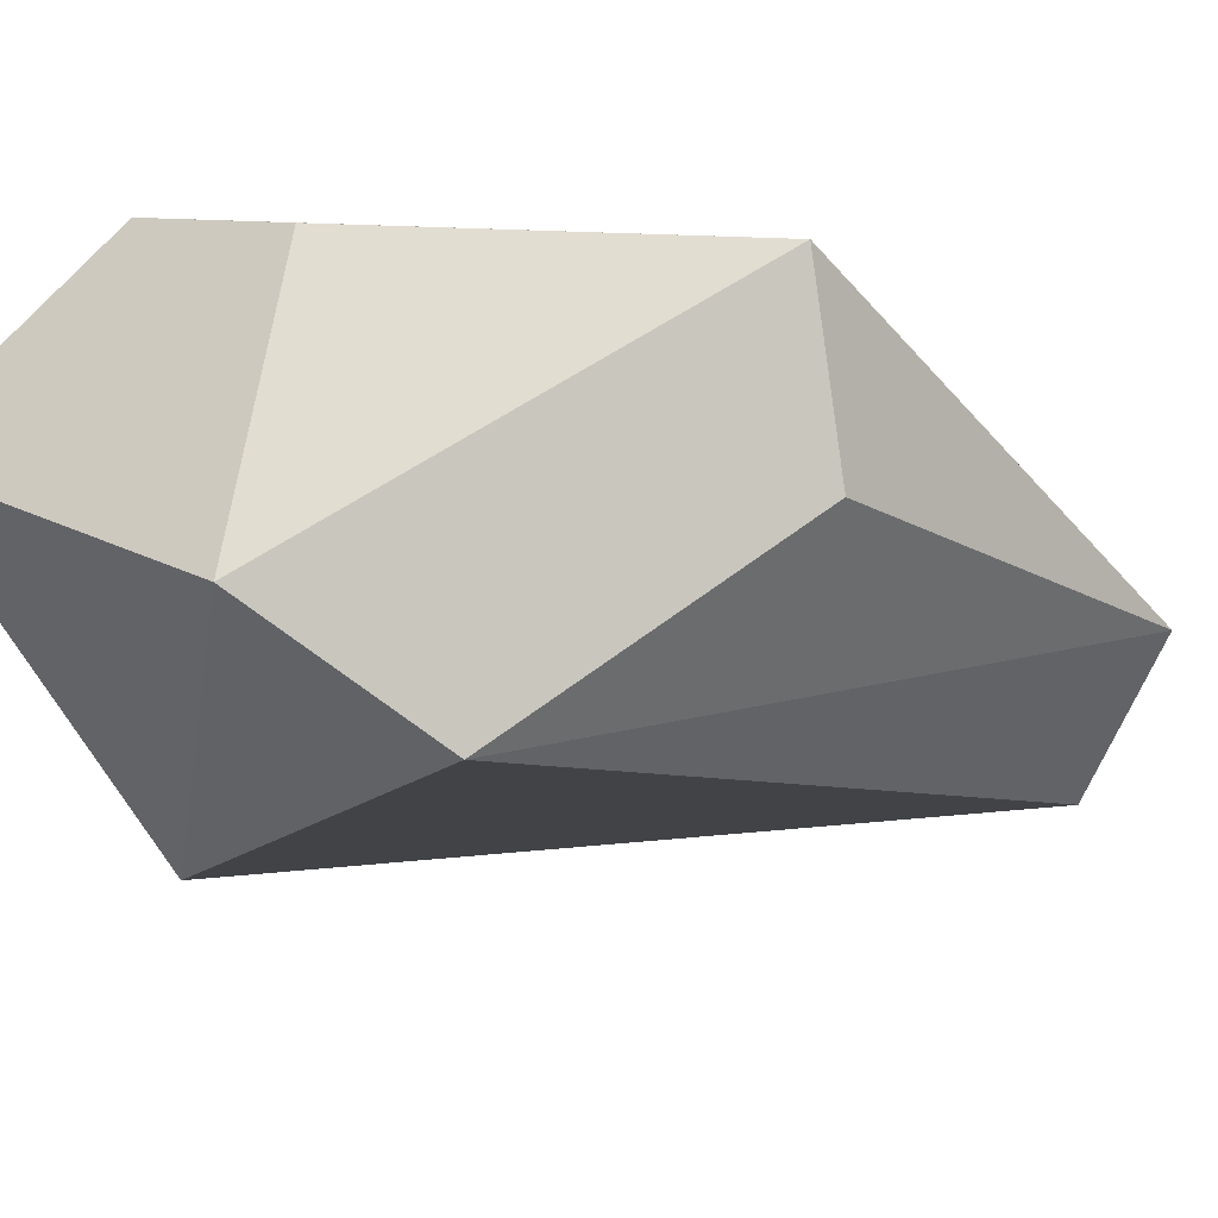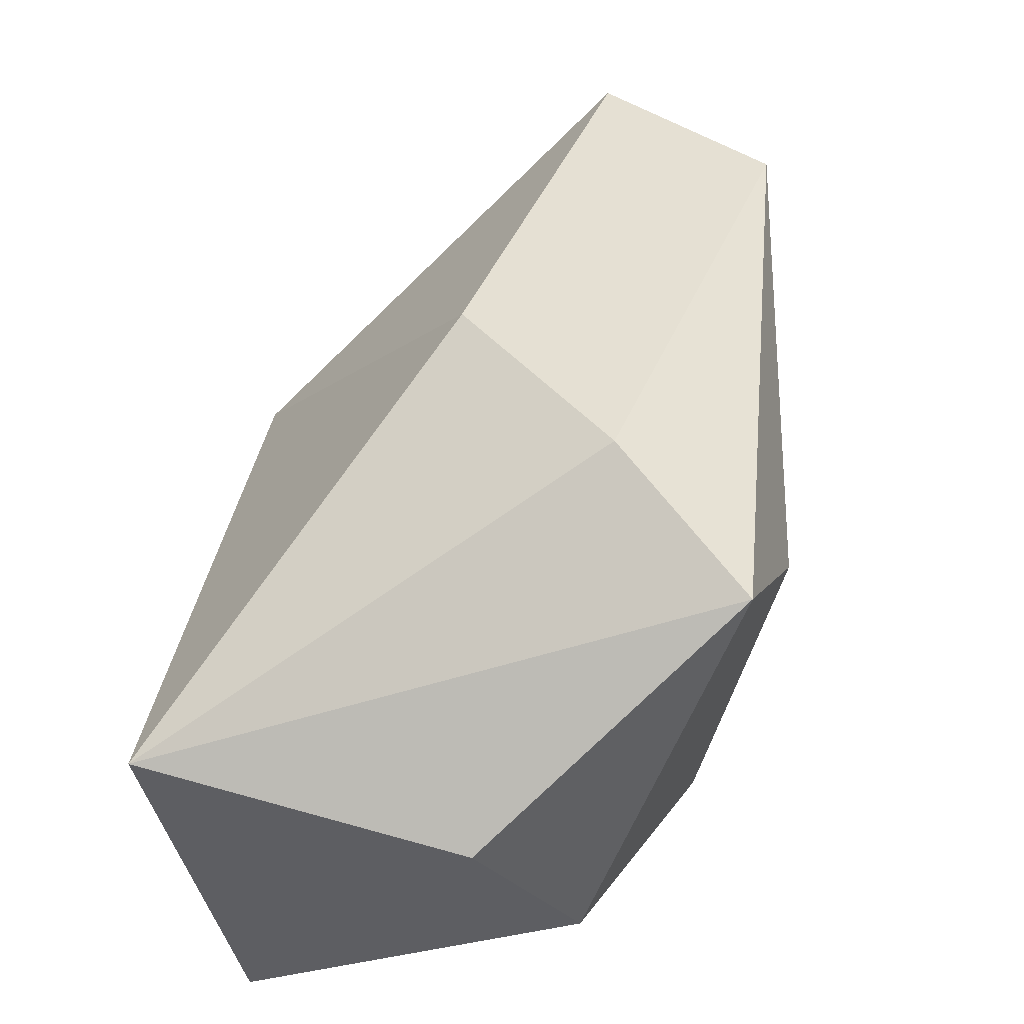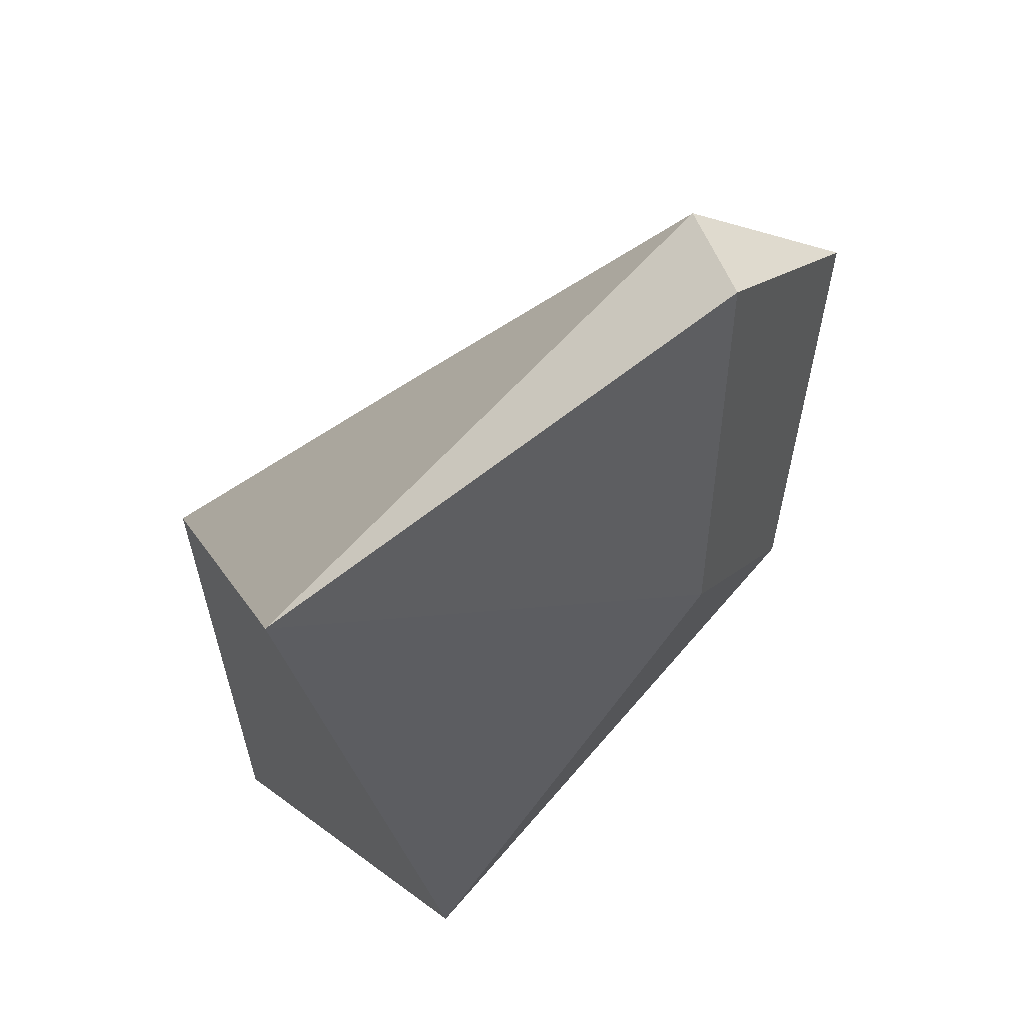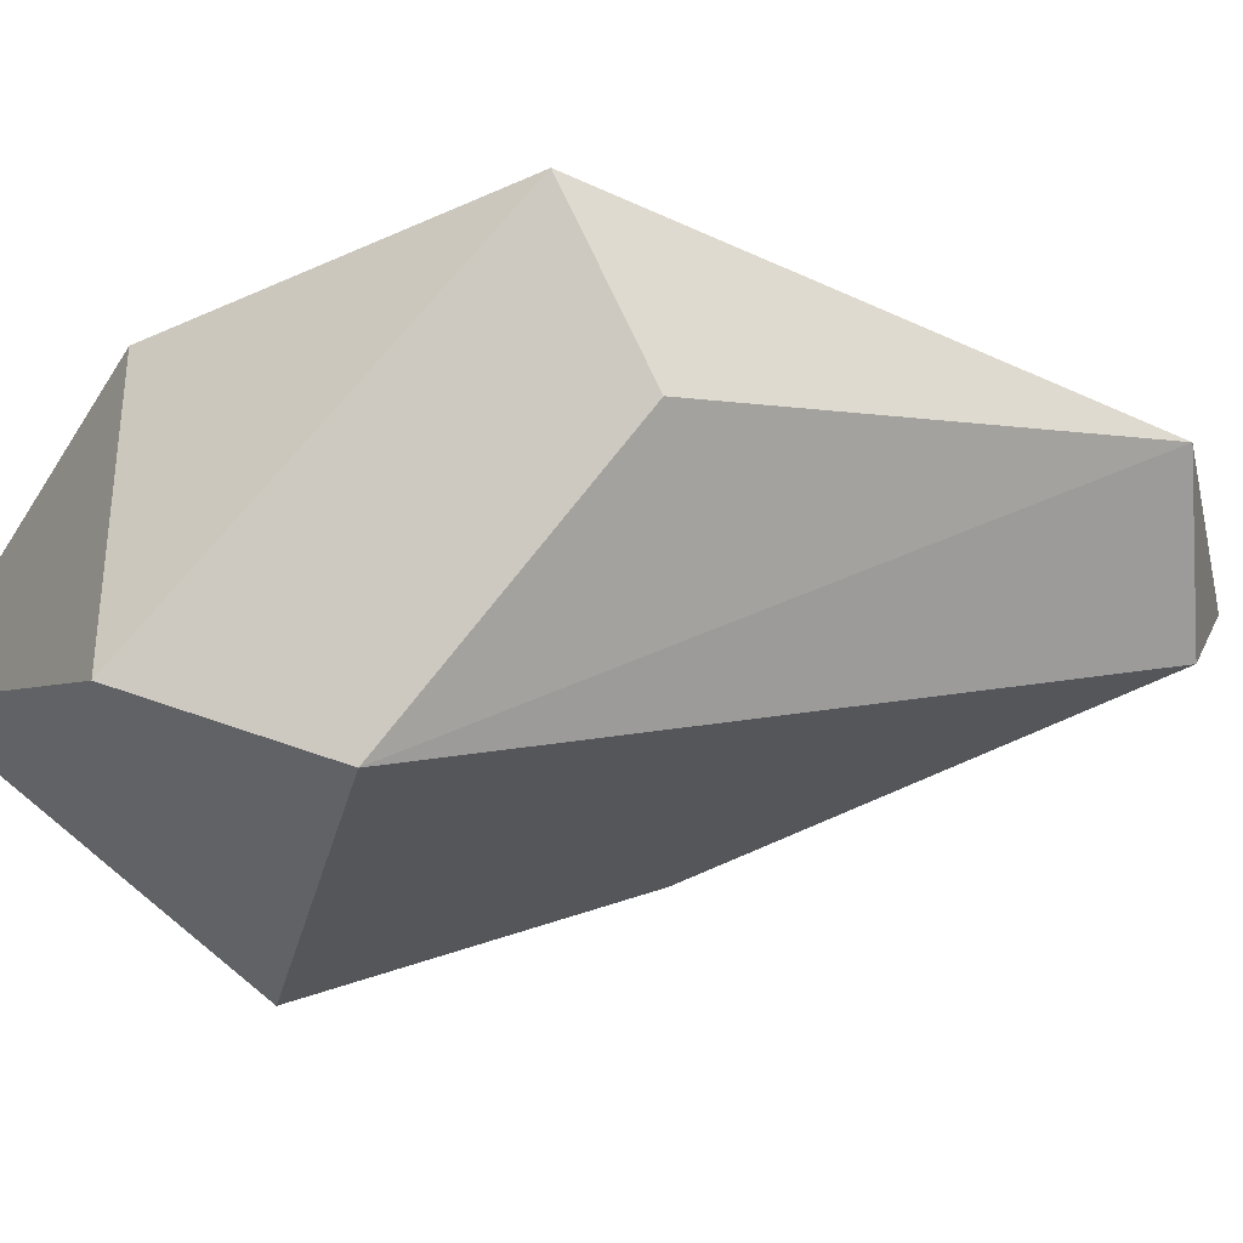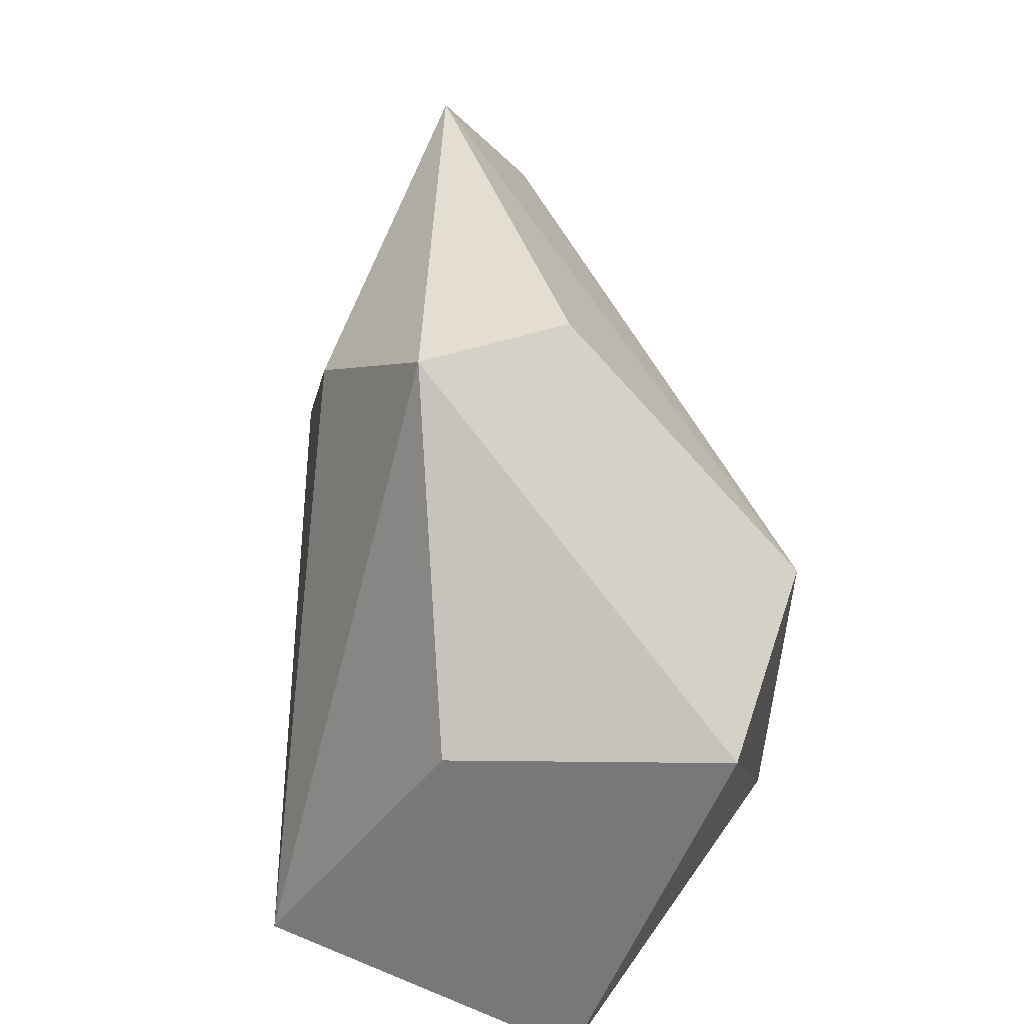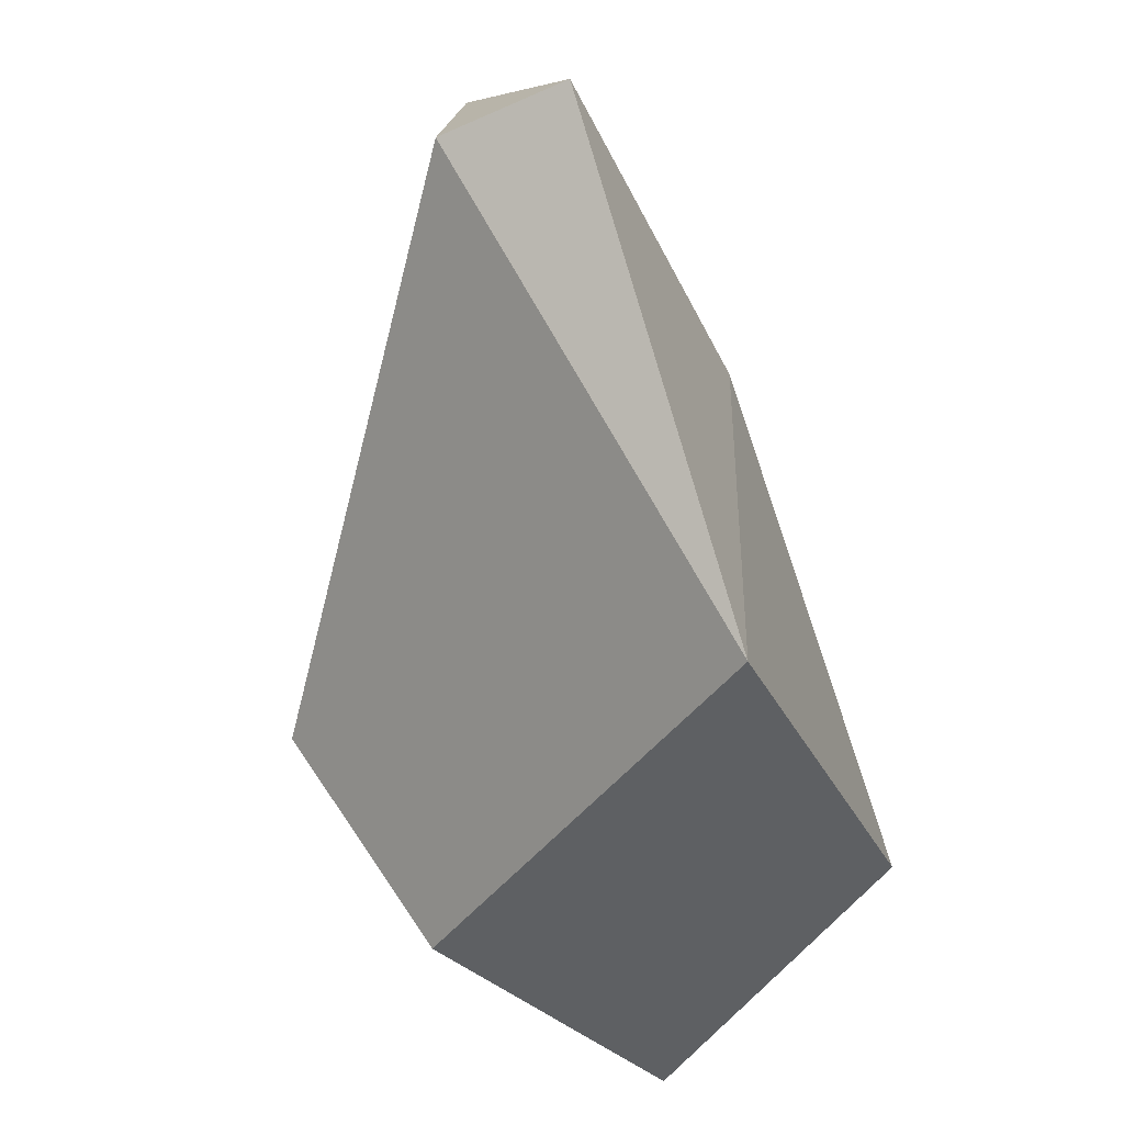
<metadata>
{"format":"obj","ext":"obj","renderer":"f3d","projection":"perspective","resolution":1024,"background":"white","views":[{"elev":-38.0,"azim":-148.0,"up":"+Y"},{"elev":-32.8,"azim":-140.3,"up":"+Z"},{"elev":68.2,"azim":150.6,"up":"+Z"},{"elev":-47.0,"azim":-120.5,"up":"+Y"},{"elev":-58.6,"azim":-80.7,"up":"+Z"},{"elev":53.5,"azim":72.8,"up":"+Z"}]}
</metadata>
<code>
o COM_constraints_in_RR_foot_joint_effector_frame_quasi_static_re
v -0.001028 0.008494 0.3276
v 0.01429 0.01197 0.3092
v -0.01035 0.001064 0.3129
v 0.01684 0.002557 0.3334
v -0.006225 -0.002601 0.3399
v 0.002606 -0.01281 0.314
v -0.007283 0.005962 0.3194
v -0.004943 0.002518 0.3427
v 0.006738 -0.009197 0.3068
v 0.01669 -0.01 0.318
v -0.00855 -0.004822 0.3179
v -0.01209 0.00021 0.3357
v 0.01913 -0.000462 0.3044
v 0.003352 0.002375 0.305
f 12 7 3
f 5 12 6
f 12 11 6
f 8 5 4
f 1 4 2
f 1 8 4
f 4 10 13 2
f 3 2 14
f 11 3 9 6
f 11 12 3
f 10 6 9
f 3 7 2
f 7 1 2
f 10 9 13
f 3 14 9
f 12 5 8
f 14 2 13 9
f 12 8 1 7
f 5 6 10 4

</code>
